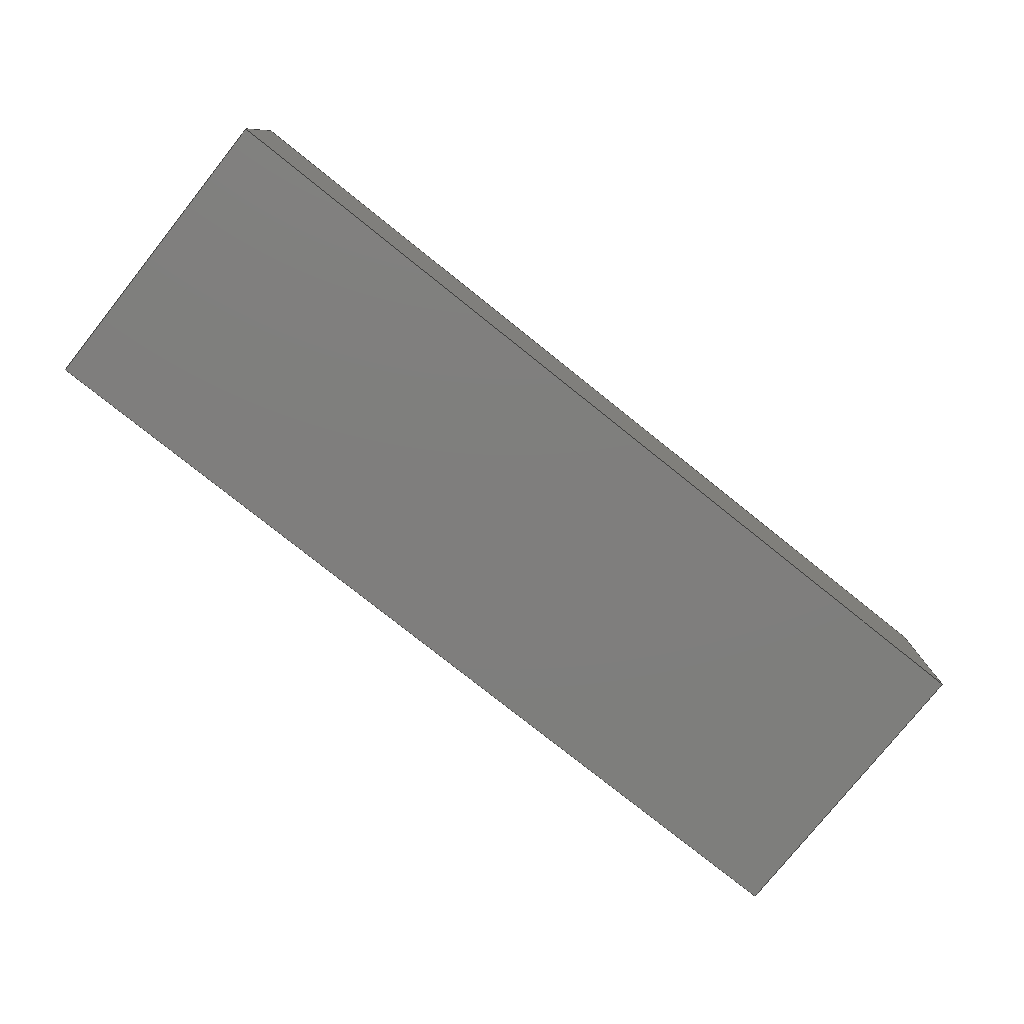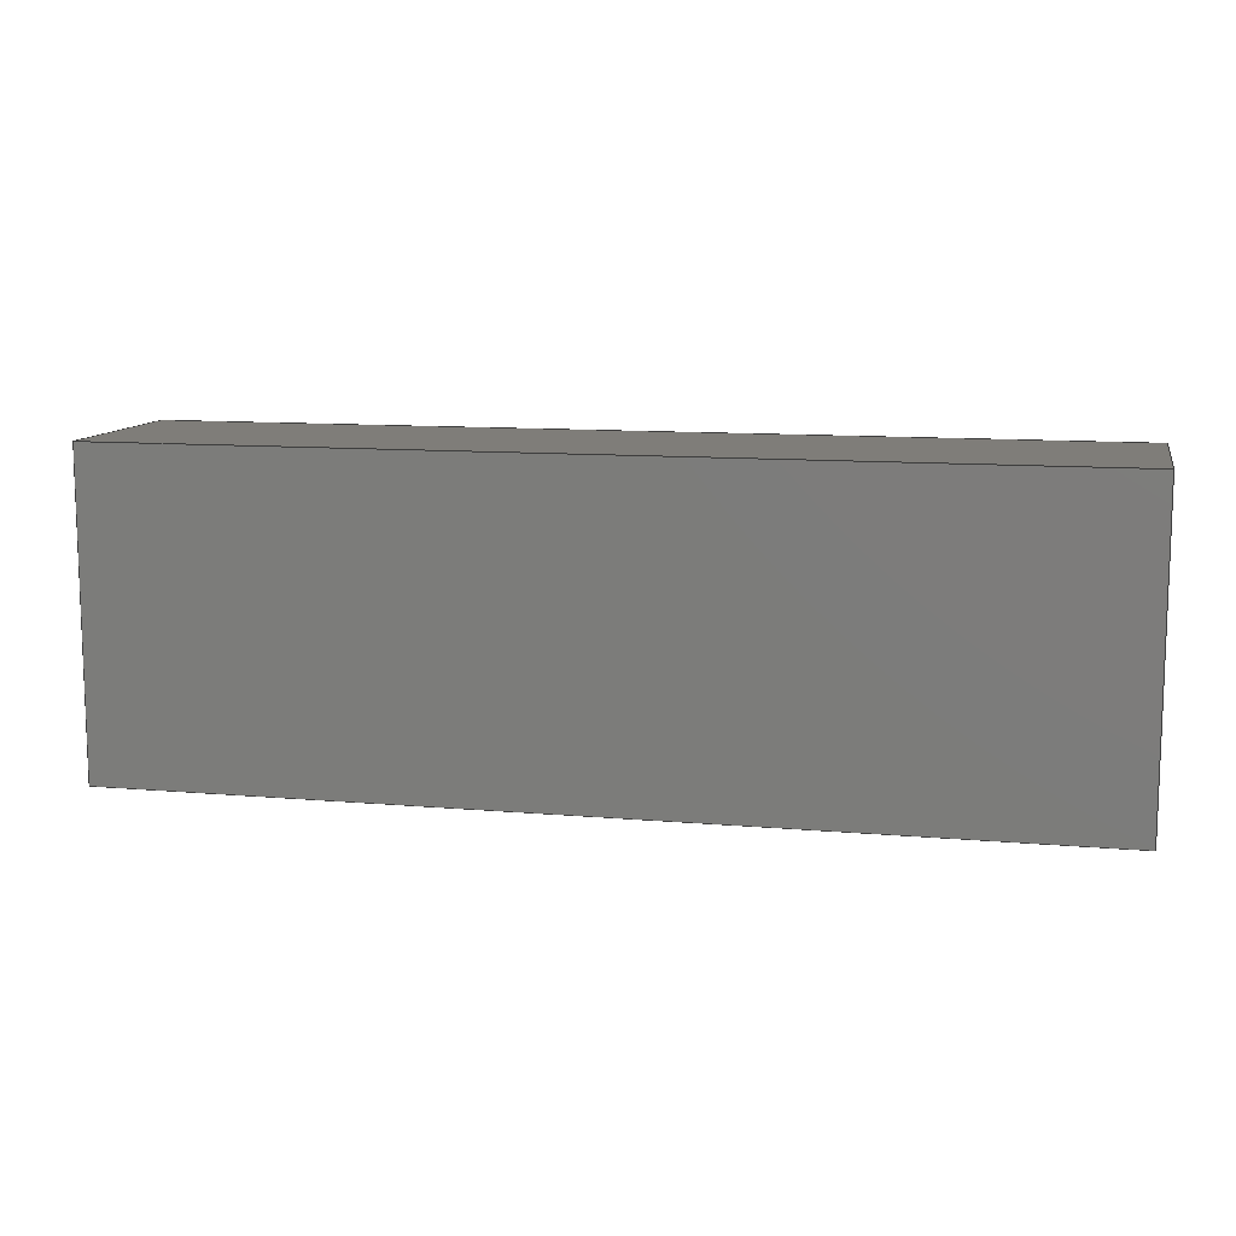
<metadata>
{"format":"step","ext":"step","renderer":"f3d","projection":"perspective","resolution":1024,"background":"white","views":[{"elev":-78.3,"azim":-38.6,"up":"+Z"},{"elev":10.9,"azim":-167.7,"up":"+Y"}]}
</metadata>
<code>
ISO-10303-21;
DATA;
#1=MECHANICAL_DESIGN_GEOMETRIC_PRESENTATION_REPRESENTATION('',(#4),#387);
#2=SHAPE_REPRESENTATION_RELATIONSHIP('SRR','None',#394,#3);
#3=ADVANCED_BREP_SHAPE_REPRESENTATION('',(#5),#386);
#4=STYLED_ITEM('',(#403),#5);
#5=MANIFOLD_SOLID_BREP('Body1',#233);
#6=FACE_OUTER_BOUND('',#19,.T.);
#7=FACE_OUTER_BOUND('',#20,.T.);
#8=FACE_OUTER_BOUND('',#21,.T.);
#9=FACE_OUTER_BOUND('',#22,.T.);
#10=FACE_OUTER_BOUND('',#23,.T.);
#11=FACE_OUTER_BOUND('',#24,.T.);
#12=FACE_OUTER_BOUND('',#25,.T.);
#13=FACE_OUTER_BOUND('',#26,.T.);
#14=FACE_OUTER_BOUND('',#27,.T.);
#15=FACE_OUTER_BOUND('',#28,.T.);
#16=FACE_OUTER_BOUND('',#29,.T.);
#17=FACE_OUTER_BOUND('',#30,.T.);
#18=FACE_OUTER_BOUND('',#31,.T.);
#19=EDGE_LOOP('',(#145,#146,#147,#148));
#20=EDGE_LOOP('',(#149,#150,#151,#152));
#21=EDGE_LOOP('',(#153,#154,#155,#156,#157,#158,#159,#160,#161,#162));
#22=EDGE_LOOP('',(#163,#164,#165,#166));
#23=EDGE_LOOP('',(#167,#168,#169,#170));
#24=EDGE_LOOP('',(#171,#172,#173,#174));
#25=EDGE_LOOP('',(#175,#176,#177,#178));
#26=EDGE_LOOP('',(#179,#180,#181,#182));
#27=EDGE_LOOP('',(#183,#184,#185,#186,#187,#188,#189,#190));
#28=EDGE_LOOP('',(#191,#192,#193,#194));
#29=EDGE_LOOP('',(#195,#196,#197,#198));
#30=EDGE_LOOP('',(#199,#200,#201,#202));
#31=EDGE_LOOP('',(#203,#204,#205,#206));
#32=LINE('',#323,#63);
#33=LINE('',#325,#64);
#34=LINE('',#327,#65);
#35=LINE('',#328,#66);
#36=LINE('',#331,#67);
#37=LINE('',#333,#68);
#38=LINE('',#334,#69);
#39=LINE('',#337,#70);
#40=LINE('',#339,#71);
#41=LINE('',#341,#72);
#42=LINE('',#343,#73);
#43=LINE('',#345,#74);
#44=LINE('',#347,#75);
#45=LINE('',#349,#76);
#46=LINE('',#350,#77);
#47=LINE('',#353,#78);
#48=LINE('',#355,#79);
#49=LINE('',#356,#80);
#50=LINE('',#359,#81);
#51=LINE('',#360,#82);
#52=LINE('',#362,#83);
#53=LINE('',#363,#84);
#54=LINE('',#365,#85);
#55=LINE('',#369,#86);
#56=LINE('',#371,#87);
#57=LINE('',#372,#88);
#58=LINE('',#375,#89);
#59=LINE('',#376,#90);
#60=LINE('',#379,#91);
#61=LINE('',#380,#92);
#62=LINE('',#382,#93);
#63=VECTOR('',#264,10);
#64=VECTOR('',#265,10);
#65=VECTOR('',#266,10);
#66=VECTOR('',#267,10);
#67=VECTOR('',#270,10);
#68=VECTOR('',#271,10);
#69=VECTOR('',#272,10);
#70=VECTOR('',#275,10);
#71=VECTOR('',#276,10);
#72=VECTOR('',#277,10);
#73=VECTOR('',#278,10);
#74=VECTOR('',#279,10);
#75=VECTOR('',#280,10);
#76=VECTOR('',#281,10);
#77=VECTOR('',#282,10);
#78=VECTOR('',#285,10);
#79=VECTOR('',#286,10);
#80=VECTOR('',#287,10);
#81=VECTOR('',#290,10);
#82=VECTOR('',#291,10);
#83=VECTOR('',#294,10);
#84=VECTOR('',#295,10);
#85=VECTOR('',#298,10);
#86=VECTOR('',#303,10);
#87=VECTOR('',#304,10);
#88=VECTOR('',#305,10);
#89=VECTOR('',#308,10);
#90=VECTOR('',#309,10);
#91=VECTOR('',#312,10);
#92=VECTOR('',#313,10);
#93=VECTOR('',#316,10);
#94=VERTEX_POINT('',#321);
#95=VERTEX_POINT('',#322);
#96=VERTEX_POINT('',#324);
#97=VERTEX_POINT('',#326);
#98=VERTEX_POINT('',#330);
#99=VERTEX_POINT('',#332);
#100=VERTEX_POINT('',#336);
#101=VERTEX_POINT('',#338);
#102=VERTEX_POINT('',#340);
#103=VERTEX_POINT('',#342);
#104=VERTEX_POINT('',#344);
#105=VERTEX_POINT('',#346);
#106=VERTEX_POINT('',#348);
#107=VERTEX_POINT('',#352);
#108=VERTEX_POINT('',#354);
#109=VERTEX_POINT('',#358);
#110=VERTEX_POINT('',#368);
#111=VERTEX_POINT('',#370);
#112=VERTEX_POINT('',#374);
#113=VERTEX_POINT('',#378);
#114=EDGE_CURVE('',#94,#95,#32,.T.);
#115=EDGE_CURVE('',#95,#96,#33,.T.);
#116=EDGE_CURVE('',#96,#97,#34,.F.);
#117=EDGE_CURVE('',#97,#94,#35,.T.);
#118=EDGE_CURVE('',#98,#95,#36,.T.);
#119=EDGE_CURVE('',#98,#99,#37,.T.);
#120=EDGE_CURVE('',#99,#96,#38,.T.);
#121=EDGE_CURVE('',#100,#94,#39,.T.);
#122=EDGE_CURVE('',#101,#100,#40,.T.);
#123=EDGE_CURVE('',#102,#101,#41,.T.);
#124=EDGE_CURVE('',#102,#103,#42,.T.);
#125=EDGE_CURVE('',#104,#103,#43,.T.);
#126=EDGE_CURVE('',#105,#104,#44,.T.);
#127=EDGE_CURVE('',#105,#106,#45,.T.);
#128=EDGE_CURVE('',#106,#98,#46,.T.);
#129=EDGE_CURVE('',#96,#107,#47,.T.);
#130=EDGE_CURVE('',#107,#108,#48,.F.);
#131=EDGE_CURVE('',#108,#97,#49,.T.);
#132=EDGE_CURVE('',#99,#109,#50,.T.);
#133=EDGE_CURVE('',#109,#107,#51,.T.);
#134=EDGE_CURVE('',#104,#108,#52,.T.);
#135=EDGE_CURVE('',#107,#105,#53,.T.);
#136=EDGE_CURVE('',#109,#106,#54,.T.);
#137=EDGE_CURVE('',#103,#110,#55,.T.);
#138=EDGE_CURVE('',#110,#111,#56,.T.);
#139=EDGE_CURVE('',#111,#100,#57,.T.);
#140=EDGE_CURVE('',#101,#112,#58,.T.);
#141=EDGE_CURVE('',#112,#111,#59,.T.);
#142=EDGE_CURVE('',#112,#113,#60,.T.);
#143=EDGE_CURVE('',#113,#110,#61,.T.);
#144=EDGE_CURVE('',#113,#102,#62,.T.);
#145=ORIENTED_EDGE('',*,*,#114,.T.);
#146=ORIENTED_EDGE('',*,*,#115,.T.);
#147=ORIENTED_EDGE('',*,*,#116,.T.);
#148=ORIENTED_EDGE('',*,*,#117,.T.);
#149=ORIENTED_EDGE('',*,*,#115,.F.);
#150=ORIENTED_EDGE('',*,*,#118,.F.);
#151=ORIENTED_EDGE('',*,*,#119,.T.);
#152=ORIENTED_EDGE('',*,*,#120,.T.);
#153=ORIENTED_EDGE('',*,*,#114,.F.);
#154=ORIENTED_EDGE('',*,*,#121,.F.);
#155=ORIENTED_EDGE('',*,*,#122,.F.);
#156=ORIENTED_EDGE('',*,*,#123,.F.);
#157=ORIENTED_EDGE('',*,*,#124,.T.);
#158=ORIENTED_EDGE('',*,*,#125,.F.);
#159=ORIENTED_EDGE('',*,*,#126,.F.);
#160=ORIENTED_EDGE('',*,*,#127,.T.);
#161=ORIENTED_EDGE('',*,*,#128,.T.);
#162=ORIENTED_EDGE('',*,*,#118,.T.);
#163=ORIENTED_EDGE('',*,*,#129,.T.);
#164=ORIENTED_EDGE('',*,*,#130,.T.);
#165=ORIENTED_EDGE('',*,*,#131,.T.);
#166=ORIENTED_EDGE('',*,*,#116,.F.);
#167=ORIENTED_EDGE('',*,*,#129,.F.);
#168=ORIENTED_EDGE('',*,*,#120,.F.);
#169=ORIENTED_EDGE('',*,*,#132,.T.);
#170=ORIENTED_EDGE('',*,*,#133,.T.);
#171=ORIENTED_EDGE('',*,*,#126,.T.);
#172=ORIENTED_EDGE('',*,*,#134,.T.);
#173=ORIENTED_EDGE('',*,*,#130,.F.);
#174=ORIENTED_EDGE('',*,*,#135,.T.);
#175=ORIENTED_EDGE('',*,*,#135,.F.);
#176=ORIENTED_EDGE('',*,*,#133,.F.);
#177=ORIENTED_EDGE('',*,*,#136,.T.);
#178=ORIENTED_EDGE('',*,*,#127,.F.);
#179=ORIENTED_EDGE('',*,*,#128,.F.);
#180=ORIENTED_EDGE('',*,*,#136,.F.);
#181=ORIENTED_EDGE('',*,*,#132,.F.);
#182=ORIENTED_EDGE('',*,*,#119,.F.);
#183=ORIENTED_EDGE('',*,*,#131,.F.);
#184=ORIENTED_EDGE('',*,*,#134,.F.);
#185=ORIENTED_EDGE('',*,*,#125,.T.);
#186=ORIENTED_EDGE('',*,*,#137,.T.);
#187=ORIENTED_EDGE('',*,*,#138,.T.);
#188=ORIENTED_EDGE('',*,*,#139,.T.);
#189=ORIENTED_EDGE('',*,*,#121,.T.);
#190=ORIENTED_EDGE('',*,*,#117,.F.);
#191=ORIENTED_EDGE('',*,*,#140,.F.);
#192=ORIENTED_EDGE('',*,*,#122,.T.);
#193=ORIENTED_EDGE('',*,*,#139,.F.);
#194=ORIENTED_EDGE('',*,*,#141,.F.);
#195=ORIENTED_EDGE('',*,*,#142,.F.);
#196=ORIENTED_EDGE('',*,*,#141,.T.);
#197=ORIENTED_EDGE('',*,*,#138,.F.);
#198=ORIENTED_EDGE('',*,*,#143,.F.);
#199=ORIENTED_EDGE('',*,*,#144,.F.);
#200=ORIENTED_EDGE('',*,*,#143,.T.);
#201=ORIENTED_EDGE('',*,*,#137,.F.);
#202=ORIENTED_EDGE('',*,*,#124,.F.);
#203=ORIENTED_EDGE('',*,*,#144,.T.);
#204=ORIENTED_EDGE('',*,*,#123,.T.);
#205=ORIENTED_EDGE('',*,*,#140,.T.);
#206=ORIENTED_EDGE('',*,*,#142,.T.);
#207=PLANE('',#247);
#208=PLANE('',#248);
#209=PLANE('',#249);
#210=PLANE('',#250);
#211=PLANE('',#251);
#212=PLANE('',#252);
#213=PLANE('',#253);
#214=PLANE('',#254);
#215=PLANE('',#255);
#216=PLANE('',#256);
#217=PLANE('',#257);
#218=PLANE('',#258);
#219=PLANE('',#259);
#220=ADVANCED_FACE('',(#6),#207,.T.);
#221=ADVANCED_FACE('',(#7),#208,.F.);
#222=ADVANCED_FACE('',(#8),#209,.T.);
#223=ADVANCED_FACE('',(#9),#210,.T.);
#224=ADVANCED_FACE('',(#10),#211,.F.);
#225=ADVANCED_FACE('',(#11),#212,.T.);
#226=ADVANCED_FACE('',(#12),#213,.F.);
#227=ADVANCED_FACE('',(#13),#214,.T.);
#228=ADVANCED_FACE('',(#14),#215,.T.);
#229=ADVANCED_FACE('',(#15),#216,.T.);
#230=ADVANCED_FACE('',(#16),#217,.T.);
#231=ADVANCED_FACE('',(#17),#218,.T.);
#232=ADVANCED_FACE('',(#18),#219,.F.);
#233=CLOSED_SHELL('',(#220,#221,#222,#223,#224,#225,#226,#227,#228,#229,
#230,#231,#232));
#234=DERIVED_UNIT_ELEMENT(#236,1);
#235=DERIVED_UNIT_ELEMENT(#389,3);
#236=(
MASS_UNIT()
NAMED_UNIT(*)
SI_UNIT(.KILO.,.GRAM.)
);
#237=DERIVED_UNIT((#234,#235));
#238=MEASURE_REPRESENTATION_ITEM('density measure',
POSITIVE_RATIO_MEASURE(7850),#237);
#239=PROPERTY_DEFINITION_REPRESENTATION(#244,#241);
#240=PROPERTY_DEFINITION_REPRESENTATION(#245,#242);
#241=REPRESENTATION('material name',(#243),#386);
#242=REPRESENTATION('density',(#238),#386);
#243=DESCRIPTIVE_REPRESENTATION_ITEM('Steel','Steel');
#244=PROPERTY_DEFINITION('material property','material name',#396);
#245=PROPERTY_DEFINITION('material property','density of part',#396);
#246=AXIS2_PLACEMENT_3D('placement',#319,#260,#261);
#247=AXIS2_PLACEMENT_3D('',#320,#262,#263);
#248=AXIS2_PLACEMENT_3D('',#329,#268,#269);
#249=AXIS2_PLACEMENT_3D('',#335,#273,#274);
#250=AXIS2_PLACEMENT_3D('',#351,#283,#284);
#251=AXIS2_PLACEMENT_3D('',#357,#288,#289);
#252=AXIS2_PLACEMENT_3D('',#361,#292,#293);
#253=AXIS2_PLACEMENT_3D('',#364,#296,#297);
#254=AXIS2_PLACEMENT_3D('',#366,#299,#300);
#255=AXIS2_PLACEMENT_3D('',#367,#301,#302);
#256=AXIS2_PLACEMENT_3D('',#373,#306,#307);
#257=AXIS2_PLACEMENT_3D('',#377,#310,#311);
#258=AXIS2_PLACEMENT_3D('',#381,#314,#315);
#259=AXIS2_PLACEMENT_3D('',#383,#317,#318);
#260=DIRECTION('axis',(0,0,1));
#261=DIRECTION('refdir',(1,0,0));
#262=DIRECTION('center_axis',(0,-0.7071,0.7071));
#263=DIRECTION('ref_axis',(1,0,0));
#264=DIRECTION('',(0,-0.7071,-0.7071));
#265=DIRECTION('',(1,0,0));
#266=DIRECTION('',(-0.5774,-0.5774,-0.5774));
#267=DIRECTION('',(-1,0,0));
#268=DIRECTION('center_axis',(0,1,-2.22e-16));
#269=DIRECTION('ref_axis',(-1,0,0));
#270=DIRECTION('',(0,2.22e-16,1));
#271=DIRECTION('',(1,0,0));
#272=DIRECTION('',(0,2.22e-16,1));
#273=DIRECTION('center_axis',(-1,0,0));
#274=DIRECTION('ref_axis',(0,-1,2.22e-16));
#275=DIRECTION('',(0,-1,2.22e-16));
#276=DIRECTION('',(0,2.22e-16,1));
#277=DIRECTION('',(0,1,-2.22e-16));
#278=DIRECTION('',(0,2.22e-16,1));
#279=DIRECTION('',(0,-1,2.22e-16));
#280=DIRECTION('',(0,-0.7071,0.7071));
#281=DIRECTION('',(0,-2.22e-16,-1));
#282=DIRECTION('',(0,1,-2.22e-16));
#283=DIRECTION('center_axis',(-0.7071,1.57e-16,0.7071));
#284=DIRECTION('ref_axis',(0,-1,2.22e-16));
#285=DIRECTION('',(0,-1,2.22e-16));
#286=DIRECTION('',(-0.5774,0.5774,-0.5774));
#287=DIRECTION('',(0,1,-2.22e-16));
#288=DIRECTION('center_axis',(1,0,0));
#289=DIRECTION('ref_axis',(0,1,-2.22e-16));
#290=DIRECTION('',(0,-1,2.22e-16));
#291=DIRECTION('',(0,2.22e-16,1));
#292=DIRECTION('center_axis',(0,0.7071,0.7071));
#293=DIRECTION('ref_axis',(-1,0,0));
#294=DIRECTION('',(1,0,0));
#295=DIRECTION('',(-1,0,0));
#296=DIRECTION('center_axis',(0,-1,2.22e-16));
#297=DIRECTION('ref_axis',(1,0,0));
#298=DIRECTION('',(-1,0,0));
#299=DIRECTION('center_axis',(0,2.22e-16,1));
#300=DIRECTION('ref_axis',(1,0,0));
#301=DIRECTION('center_axis',(0,2.22e-16,1));
#302=DIRECTION('ref_axis',(0,-1,2.22e-16));
#303=DIRECTION('',(1,0,0));
#304=DIRECTION('',(0,1,-2.22e-16));
#305=DIRECTION('',(-1,0,0));
#306=DIRECTION('center_axis',(0,1,-2.22e-16));
#307=DIRECTION('ref_axis',(-1,0,0));
#308=DIRECTION('',(1,0,0));
#309=DIRECTION('',(0,2.22e-16,1));
#310=DIRECTION('center_axis',(1,0,0));
#311=DIRECTION('ref_axis',(0,1,-2.22e-16));
#312=DIRECTION('',(0,-1,2.22e-16));
#313=DIRECTION('',(0,2.22e-16,1));
#314=DIRECTION('center_axis',(0,-1,2.22e-16));
#315=DIRECTION('ref_axis',(1,0,0));
#316=DIRECTION('',(-1,0,0));
#317=DIRECTION('center_axis',(0,2.22e-16,1));
#318=DIRECTION('ref_axis',(1,0,0));
#319=CARTESIAN_POINT('',(0,0,0));
#320=CARTESIAN_POINT('Origin',(17.75,-1.75,2.25));
#321=CARTESIAN_POINT('',(-37.5,-1.5,2.5));
#322=CARTESIAN_POINT('',(-37.5,-2,2));
#323=CARTESIAN_POINT('',(-37.5,-5,-1));
#324=CARTESIAN_POINT('',(35.5,-2,2));
#325=CARTESIAN_POINT('',(17.75,-2,2));
#326=CARTESIAN_POINT('',(36,-1.5,2.5));
#327=CARTESIAN_POINT('',(30.08,-7.417,-3.417));
#328=CARTESIAN_POINT('',(17.75,-1.5,2.5));
#329=CARTESIAN_POINT('Origin',(35.5,-2,-10.5));
#330=CARTESIAN_POINT('',(-37.5,-2,-10.5));
#331=CARTESIAN_POINT('',(-37.5,-2,-11.5));
#332=CARTESIAN_POINT('',(35.5,-2,-10.5));
#333=CARTESIAN_POINT('',(-39.5,-2,-10.5));
#334=CARTESIAN_POINT('',(35.5,-2,-10.5));
#335=CARTESIAN_POINT('Origin',(-37.5,-2.22e-15,-12.5));
#336=CARTESIAN_POINT('',(-37.5,2.22e-15,2.5));
#337=CARTESIAN_POINT('',(-37.5,-25,2.5));
#338=CARTESIAN_POINT('',(-37.5,-2.22e-15,-12.5));
#339=CARTESIAN_POINT('',(-37.5,-2.22e-15,-12.5));
#340=CARTESIAN_POINT('',(-37.5,-25,-12.5));
#341=CARTESIAN_POINT('',(-37.5,-25,-12.5));
#342=CARTESIAN_POINT('',(-37.5,-25,2.5));
#343=CARTESIAN_POINT('',(-37.5,-25,-12.5));
#344=CARTESIAN_POINT('',(-37.5,-23.5,2.5));
#345=CARTESIAN_POINT('',(-37.5,-25,2.5));
#346=CARTESIAN_POINT('',(-37.5,-23,2));
#347=CARTESIAN_POINT('',(-37.5,-13.75,-7.25));
#348=CARTESIAN_POINT('',(-37.5,-23,-10.5));
#349=CARTESIAN_POINT('',(-37.5,-23,-11.5));
#350=CARTESIAN_POINT('',(-37.5,-6.25,-10.5));
#351=CARTESIAN_POINT('Origin',(35.75,-17.75,2.25));
#352=CARTESIAN_POINT('',(35.5,-23,2));
#353=CARTESIAN_POINT('',(35.5,-17.75,2));
#354=CARTESIAN_POINT('',(36,-23.5,2.5));
#355=CARTESIAN_POINT('',(25.58,-13.08,-7.917));
#356=CARTESIAN_POINT('',(36,-17.75,2.5));
#357=CARTESIAN_POINT('Origin',(35.5,-23,-10.5));
#358=CARTESIAN_POINT('',(35.5,-23,-10.5));
#359=CARTESIAN_POINT('',(35.5,-2,-10.5));
#360=CARTESIAN_POINT('',(35.5,-23,-10.5));
#361=CARTESIAN_POINT('Origin',(-19.75,-23.25,2.25));
#362=CARTESIAN_POINT('',(-19.75,-23.5,2.5));
#363=CARTESIAN_POINT('',(-19.75,-23,2));
#364=CARTESIAN_POINT('Origin',(-39.5,-23,-10.5));
#365=CARTESIAN_POINT('',(35.5,-23,-10.5));
#366=CARTESIAN_POINT('Origin',(-2,-12.5,-10.5));
#367=CARTESIAN_POINT('Origin',(0,-12.5,2.5));
#368=CARTESIAN_POINT('',(37.5,-25,2.5));
#369=CARTESIAN_POINT('',(37.5,-25,2.5));
#370=CARTESIAN_POINT('',(37.5,2.22e-15,2.5));
#371=CARTESIAN_POINT('',(37.5,2.22e-15,2.5));
#372=CARTESIAN_POINT('',(-37.5,2.22e-15,2.5));
#373=CARTESIAN_POINT('Origin',(37.5,0,-12.5));
#374=CARTESIAN_POINT('',(37.5,0,-12.5));
#375=CARTESIAN_POINT('',(-37.5,0,-12.5));
#376=CARTESIAN_POINT('',(37.5,0,-12.5));
#377=CARTESIAN_POINT('Origin',(37.5,-25,-12.5));
#378=CARTESIAN_POINT('',(37.5,-25,-12.5));
#379=CARTESIAN_POINT('',(37.5,0,-12.5));
#380=CARTESIAN_POINT('',(37.5,-25,-12.5));
#381=CARTESIAN_POINT('Origin',(-37.5,-25,-12.5));
#382=CARTESIAN_POINT('',(37.5,-25,-12.5));
#383=CARTESIAN_POINT('Origin',(0,-12.5,-12.5));
#384=UNCERTAINTY_MEASURE_WITH_UNIT(LENGTH_MEASURE(0.01),#388,
'DISTANCE_ACCURACY_VALUE',
'Maximum model space distance between geometric entities at asserted c
onnectivities');
#385=UNCERTAINTY_MEASURE_WITH_UNIT(LENGTH_MEASURE(0.01),#388,
'DISTANCE_ACCURACY_VALUE',
'Maximum model space distance between geometric entities at asserted c
onnectivities');
#386=(
GEOMETRIC_REPRESENTATION_CONTEXT(3)
GLOBAL_UNCERTAINTY_ASSIGNED_CONTEXT((#384))
GLOBAL_UNIT_ASSIGNED_CONTEXT((#388,#390,#391))
REPRESENTATION_CONTEXT('','3D')
);
#387=(
GEOMETRIC_REPRESENTATION_CONTEXT(3)
GLOBAL_UNCERTAINTY_ASSIGNED_CONTEXT((#385))
GLOBAL_UNIT_ASSIGNED_CONTEXT((#388,#390,#391))
REPRESENTATION_CONTEXT('','3D')
);
#388=(
LENGTH_UNIT()
NAMED_UNIT(*)
SI_UNIT(.MILLI.,.METRE.)
);
#389=(
LENGTH_UNIT()
NAMED_UNIT(*)
SI_UNIT($,.METRE.)
);
#390=(
NAMED_UNIT(*)
PLANE_ANGLE_UNIT()
SI_UNIT($,.RADIAN.)
);
#391=(
NAMED_UNIT(*)
SI_UNIT($,.STERADIAN.)
SOLID_ANGLE_UNIT()
);
#392=SHAPE_DEFINITION_REPRESENTATION(#393,#394);
#393=PRODUCT_DEFINITION_SHAPE('',$,#396);
#394=SHAPE_REPRESENTATION('',(#246),#386);
#395=PRODUCT_DEFINITION_CONTEXT('part definition',#400,'design');
#396=PRODUCT_DEFINITION('Jenga','Jenga v9',#397,#395);
#397=PRODUCT_DEFINITION_FORMATION('',$,#402);
#398=PRODUCT_RELATED_PRODUCT_CATEGORY('Jenga v9','Jenga v9',(#402));
#399=APPLICATION_PROTOCOL_DEFINITION('international standard',
'automotive_design',2009,#400);
#400=APPLICATION_CONTEXT(
'Core Data for Automotive Mechanical Design Process');
#401=PRODUCT_CONTEXT('part definition',#400,'mechanical');
#402=PRODUCT('Jenga','Jenga v9',$,(#401));
#403=PRESENTATION_STYLE_ASSIGNMENT((#404));
#404=SURFACE_STYLE_USAGE(.BOTH.,#405);
#405=SURFACE_SIDE_STYLE('',(#406));
#406=SURFACE_STYLE_FILL_AREA(#407);
#407=FILL_AREA_STYLE('Steel - Satin',(#408));
#408=FILL_AREA_STYLE_COLOUR('Steel - Satin',#409);
#409=COLOUR_RGB('Steel - Satin',0.6275,0.6275,0.6275);
ENDSEC;
END-ISO-10303-21;

</code>
